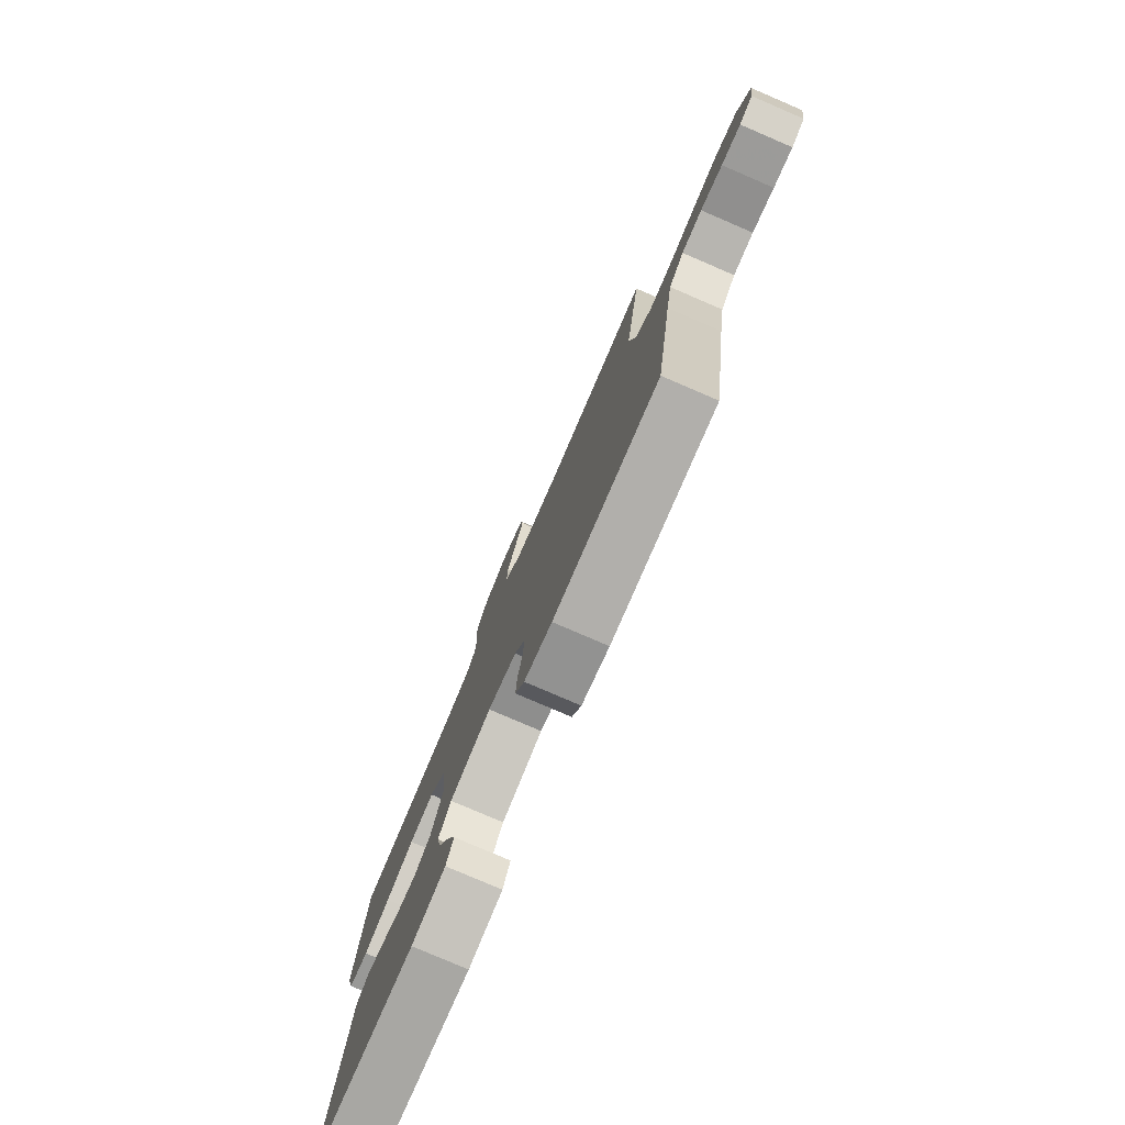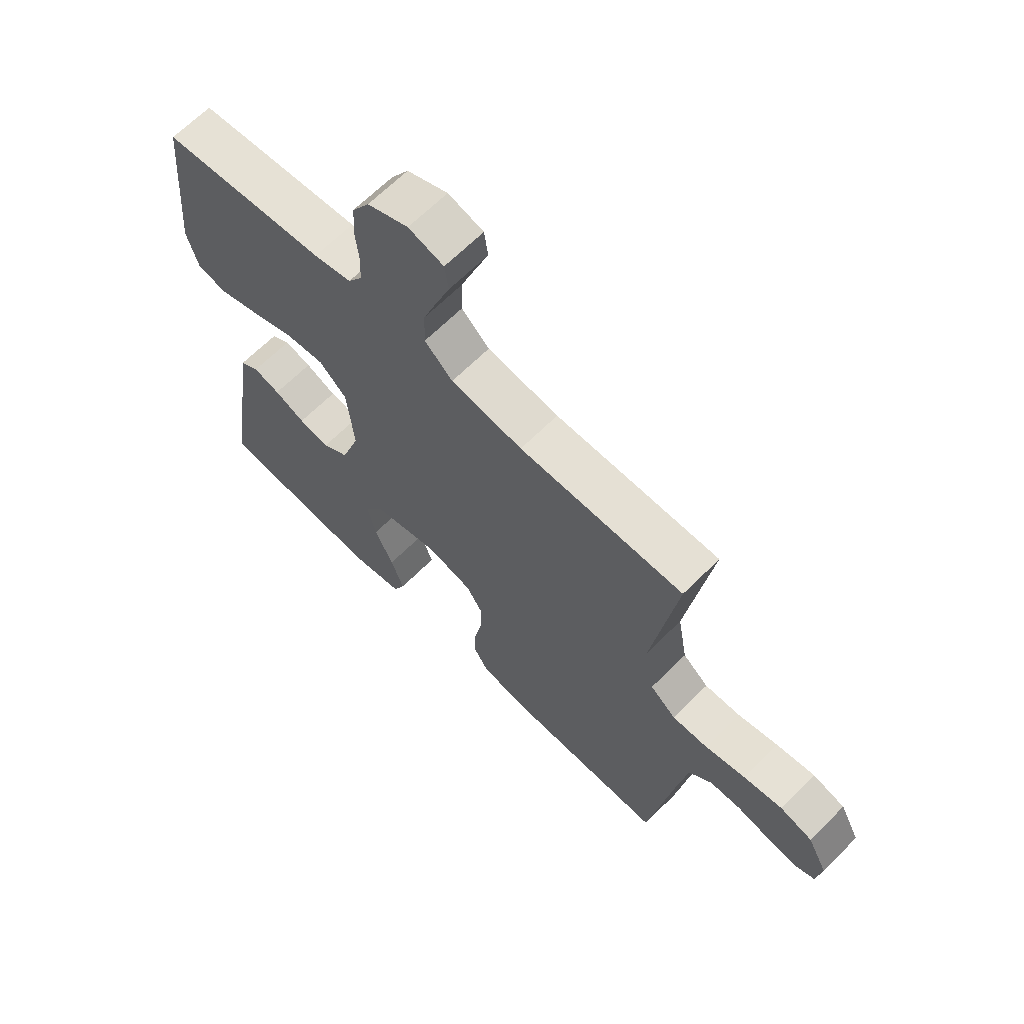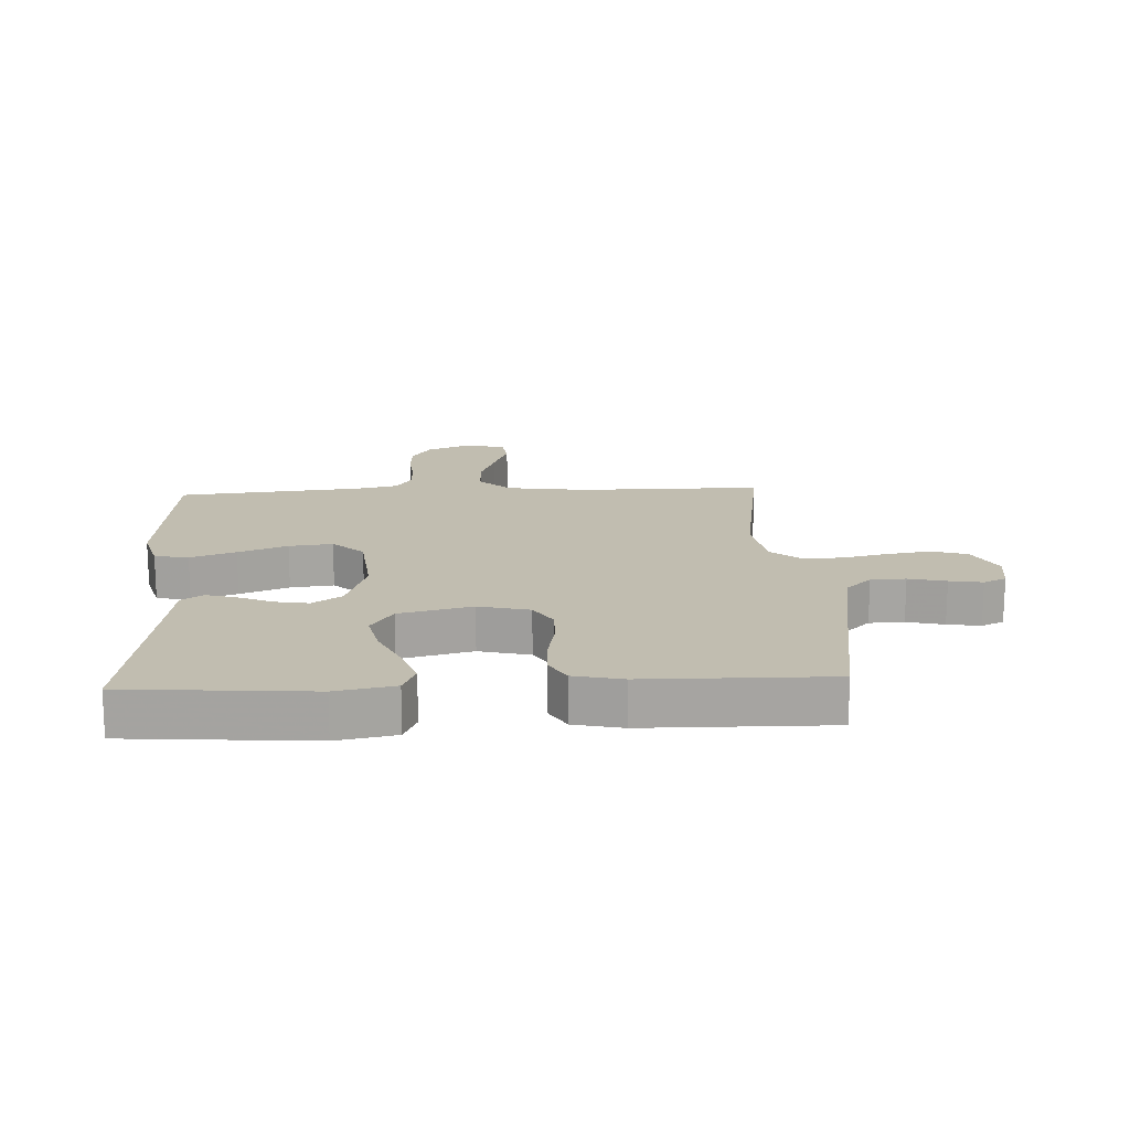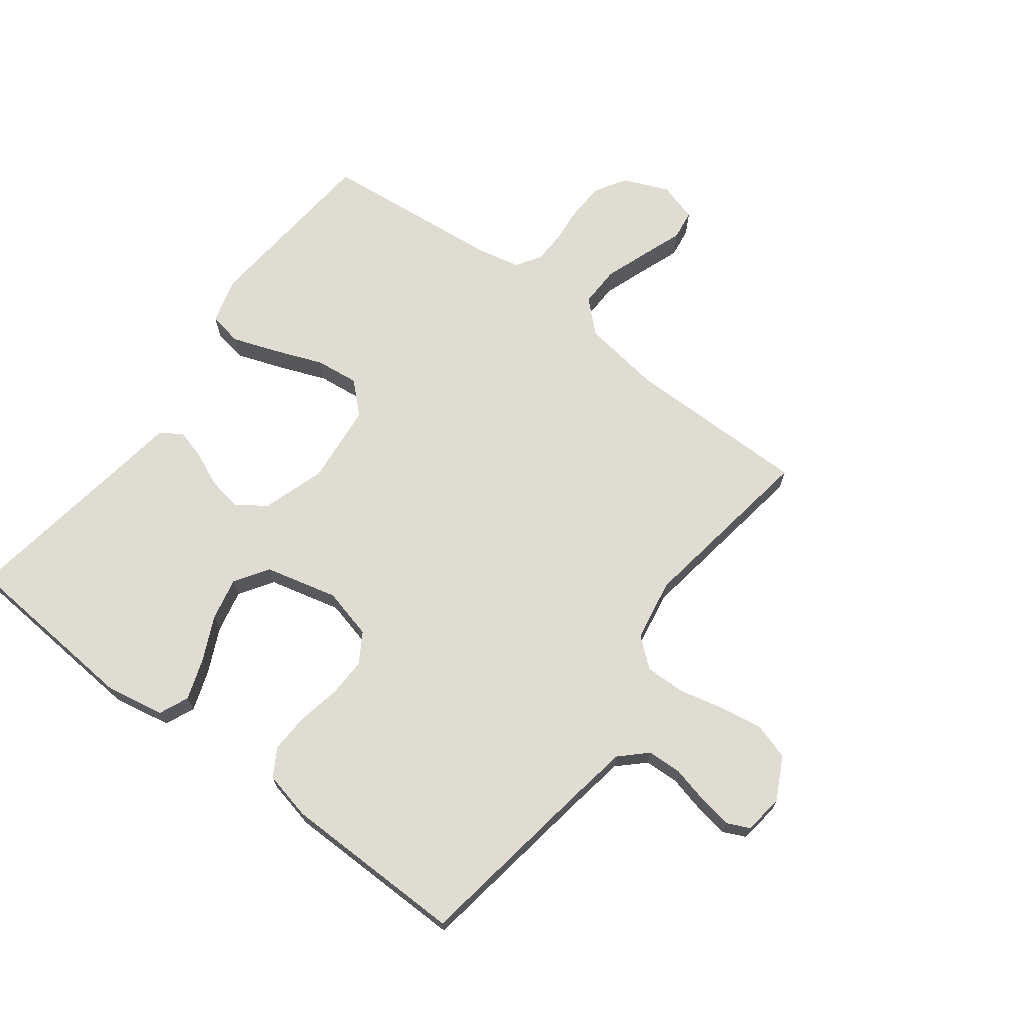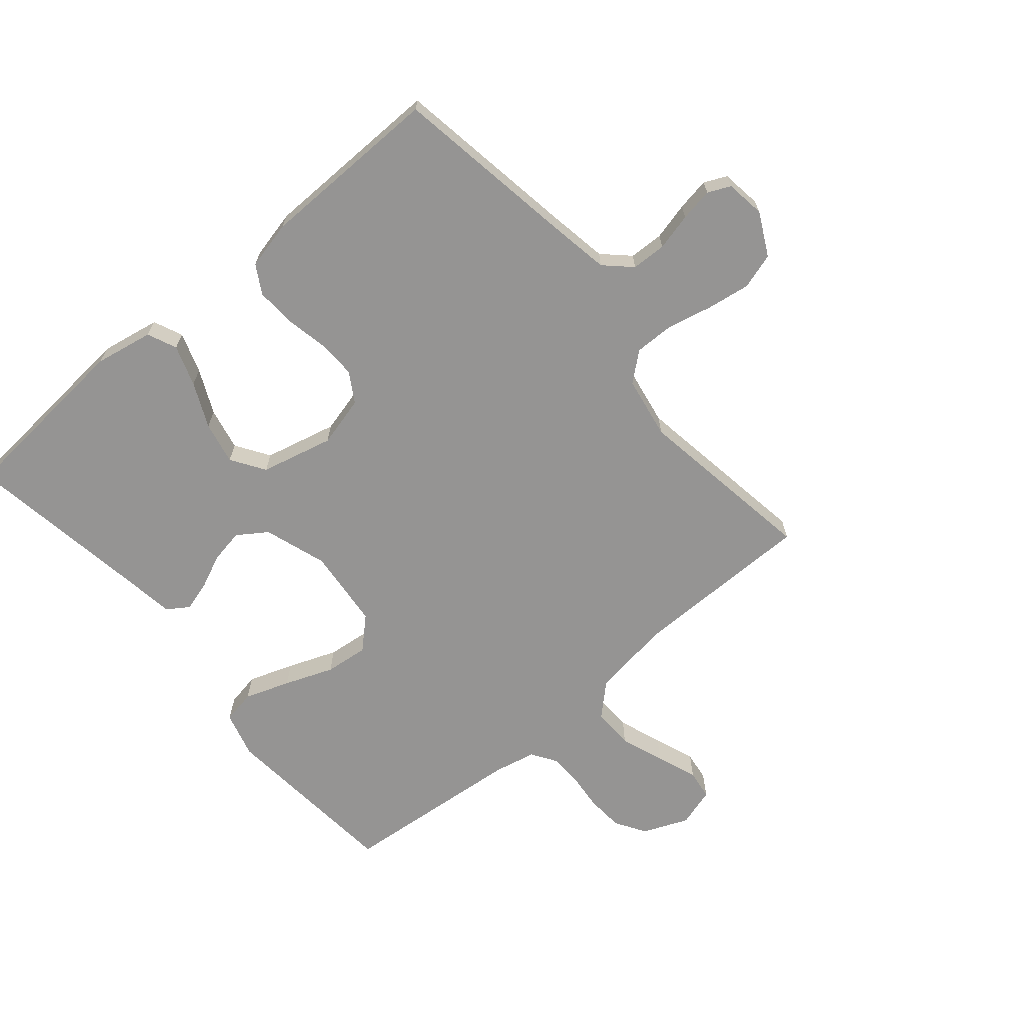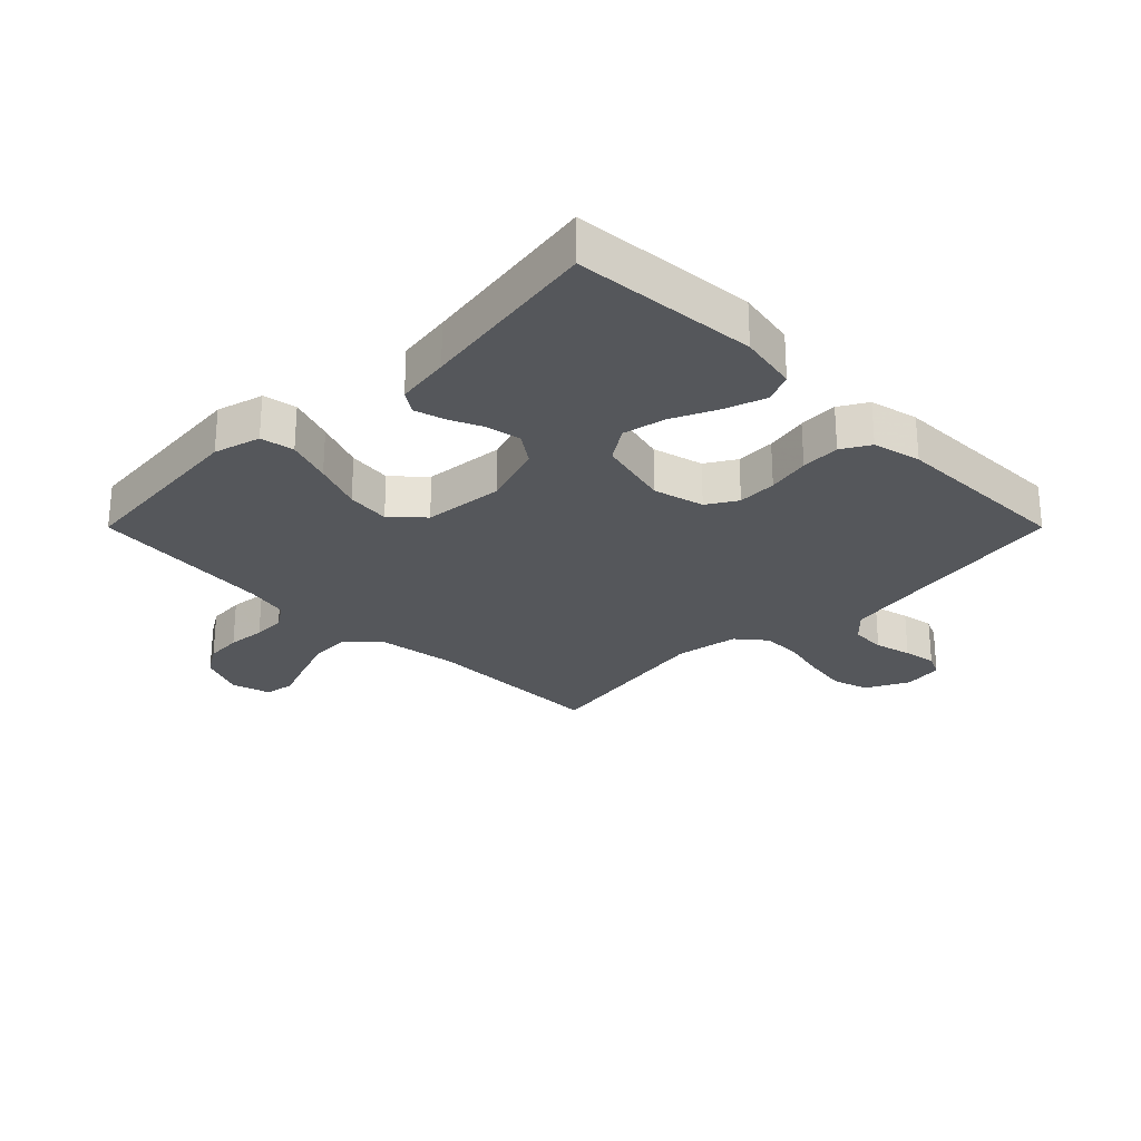
<metadata>
{"format":"obj","ext":"obj","renderer":"f3d","projection":"perspective","resolution":1024,"background":"white","views":[{"elev":-78.9,"azim":-113.3,"up":"+Z"},{"elev":65.6,"azim":-135.1,"up":"+Z"},{"elev":16.7,"azim":177.1,"up":"+Y"},{"elev":69.3,"azim":-143.1,"up":"+Y"},{"elev":-67.2,"azim":-139.7,"up":"+Y"},{"elev":-26.5,"azim":135.0,"up":"+Y"}]}
</metadata>
<code>
v 0.5 0.07 -0.5
v 0.2 0.07 -0.524
v 0.104 0.07 -0.506
v 0.083 0.07 -0.458
v 0.106 0.07 -0.391
v 0.14 0.07 -0.318
v 0.155 0.07 -0.248
v 0.119 0.07 -0.193
v 0 0.07 -0.164
v -0.083 0.07 -0.185
v -0.113 0.07 -0.234
v -0.111 0.07 -0.298
v -0.097 0.07 -0.368
v -0.094 0.07 -0.432
v -0.121 0.07 -0.478
v -0.2 0.07 -0.496
v -0.5 0.07 -0.5
v -0.547 0.07 -0.2
v -0.564 0.07 -0.1
v -0.606 0.07 -0.06
v -0.663 0.07 -0.058
v -0.724 0.07 -0.073
v -0.778 0.07 -0.082
v -0.815 0.07 -0.065
v -0.824 0.07 0
v -0.788 0.07 0.07
v -0.729 0.07 0.088
v -0.658 0.07 0.077
v -0.584 0.07 0.06
v -0.519 0.07 0.059
v -0.472 0.07 0.098
v -0.454 0.07 0.2
v -0.5 0.07 0.5
v -0.2 0.07 0.5
v -0.069 0.07 0.519
v -0.018 0.07 0.567
v -0.02 0.07 0.634
v -0.046 0.07 0.706
v -0.071 0.07 0.773
v -0.064 0.07 0.822
v 0 0.07 0.841
v 0.074 0.07 0.81
v 0.105 0.07 0.76
v 0.109 0.07 0.7
v 0.103 0.07 0.638
v 0.105 0.07 0.584
v 0.131 0.07 0.544
v 0.2 0.07 0.529
v 0.5 0.07 0.5
v 0.527 0.07 0.2
v 0.506 0.07 0.124
v 0.451 0.07 0.114
v 0.377 0.07 0.14
v 0.297 0.07 0.171
v 0.226 0.07 0.179
v 0.176 0.07 0.132
v 0.163 0.07 0
v 0.197 0.07 -0.103
v 0.245 0.07 -0.136
v 0.301 0.07 -0.126
v 0.357 0.07 -0.101
v 0.406 0.07 -0.087
v 0.441 0.07 -0.111
v 0.454 0.07 -0.2
v 0.5 0 -0.5
v 0.2 0 -0.524
v 0.104 0 -0.506
v 0.083 0 -0.458
v 0.106 0 -0.391
v 0.14 0 -0.318
v 0.155 0 -0.248
v 0.119 0 -0.193
v 0 0 -0.164
v -0.083 0 -0.185
v -0.113 0 -0.234
v -0.111 0 -0.298
v -0.097 0 -0.368
v -0.094 0 -0.432
v -0.121 0 -0.478
v -0.2 0 -0.496
v -0.5 0 -0.5
v -0.547 0 -0.2
v -0.564 0 -0.1
v -0.606 0 -0.06
v -0.663 0 -0.058
v -0.724 0 -0.073
v -0.778 0 -0.082
v -0.815 0 -0.065
v -0.824 0 0
v -0.788 0 0.07
v -0.729 0 0.088
v -0.658 0 0.077
v -0.584 0 0.06
v -0.519 0 0.059
v -0.472 0 0.098
v -0.454 0 0.2
v -0.5 0 0.5
v -0.2 0 0.5
v -0.069 0 0.519
v -0.018 0 0.567
v -0.02 0 0.634
v -0.046 0 0.706
v -0.071 0 0.773
v -0.064 0 0.822
v 0 0 0.841
v 0.074 0 0.81
v 0.105 0 0.76
v 0.109 0 0.7
v 0.103 0 0.638
v 0.105 0 0.584
v 0.131 0 0.544
v 0.2 0 0.529
v 0.5 0 0.5
v 0.527 0 0.2
v 0.506 0 0.124
v 0.451 0 0.114
v 0.377 0 0.14
v 0.297 0 0.171
v 0.226 0 0.179
v 0.176 0 0.132
v 0.163 0 0
v 0.197 0 -0.103
v 0.245 0 -0.136
v 0.301 0 -0.126
v 0.357 0 -0.101
v 0.406 0 -0.087
v 0.441 0 -0.111
v 0.454 0 -0.2
f 61 62 63 64
f 60 61 64 1
f 59 60 1 2
f 58 59 2 3
f 51 52 53 54
f 49 50 51 54
f 48 49 54 55
f 47 48 55 56
f 42 43 44 45
f 42 45 46
f 41 42 46
f 38 39 40 41
f 37 38 41 46
f 36 37 46 47
f 32 33 34
f 31 32 34 35
f 26 27 28 29
f 24 25 26 29
f 24 29 30
f 21 22 23 24
f 21 24 30
f 20 21 30
f 19 20 30 31
f 15 16 17 18
f 12 13 14 15
f 11 12 15 18
f 10 11 18 19
f 3 4 5 6
f 3 6 7
f 58 3 7
f 57 58 7 8
f 56 57 8 9
f 35 36 47 56
f 19 31 35 56
f 9 10 19 56
f 128 127 126 125
f 65 128 125 124
f 66 65 124 123
f 67 66 123 122
f 118 117 116 115
f 118 115 114 113
f 119 118 113 112
f 120 119 112 111
f 109 108 107 106
f 110 109 106
f 110 106 105
f 105 104 103 102
f 110 105 102 101
f 111 110 101 100
f 98 97 96
f 99 98 96 95
f 93 92 91 90
f 93 90 89 88
f 94 93 88
f 88 87 86 85
f 94 88 85
f 94 85 84
f 95 94 84 83
f 82 81 80 79
f 79 78 77 76
f 82 79 76 75
f 83 82 75 74
f 70 69 68 67
f 71 70 67
f 71 67 122
f 72 71 122 121
f 73 72 121 120
f 120 111 100 99
f 120 99 95 83
f 120 83 74 73
f 1 65 66 2
f 2 66 67 3
f 3 67 68 4
f 4 68 69 5
f 5 69 70 6
f 6 70 71 7
f 7 71 72 8
f 8 72 73 9
f 9 73 74 10
f 10 74 75 11
f 11 75 76 12
f 12 76 77 13
f 13 77 78 14
f 14 78 79 15
f 15 79 80 16
f 16 80 81 17
f 17 81 82 18
f 18 82 83 19
f 19 83 84 20
f 20 84 85 21
f 21 85 86 22
f 22 86 87 23
f 23 87 88 24
f 24 88 89 25
f 25 89 90 26
f 26 90 91 27
f 27 91 92 28
f 28 92 93 29
f 29 93 94 30
f 30 94 95 31
f 31 95 96 32
f 32 96 97 33
f 33 97 98 34
f 34 98 99 35
f 35 99 100 36
f 36 100 101 37
f 37 101 102 38
f 38 102 103 39
f 39 103 104 40
f 40 104 105 41
f 41 105 106 42
f 42 106 107 43
f 43 107 108 44
f 44 108 109 45
f 45 109 110 46
f 46 110 111 47
f 47 111 112 48
f 48 112 113 49
f 49 113 114 50
f 50 114 115 51
f 51 115 116 52
f 52 116 117 53
f 53 117 118 54
f 54 118 119 55
f 55 119 120 56
f 56 120 121 57
f 57 121 122 58
f 58 122 123 59
f 59 123 124 60
f 60 124 125 61
f 61 125 126 62
f 62 126 127 63
f 63 127 128 64
f 64 128 65 1

</code>
